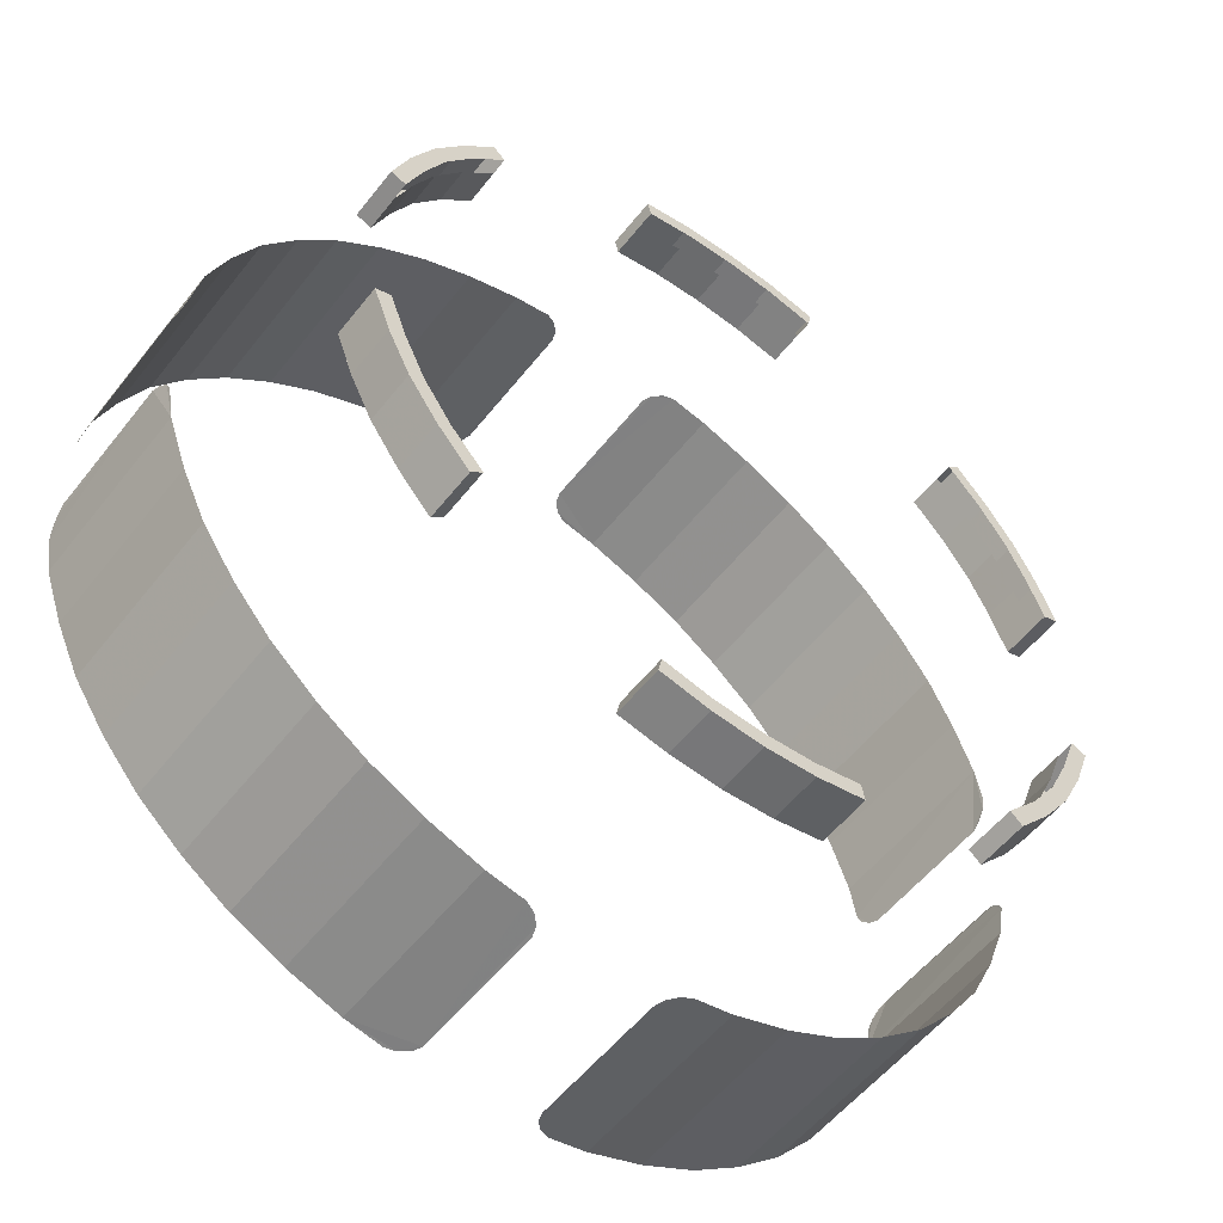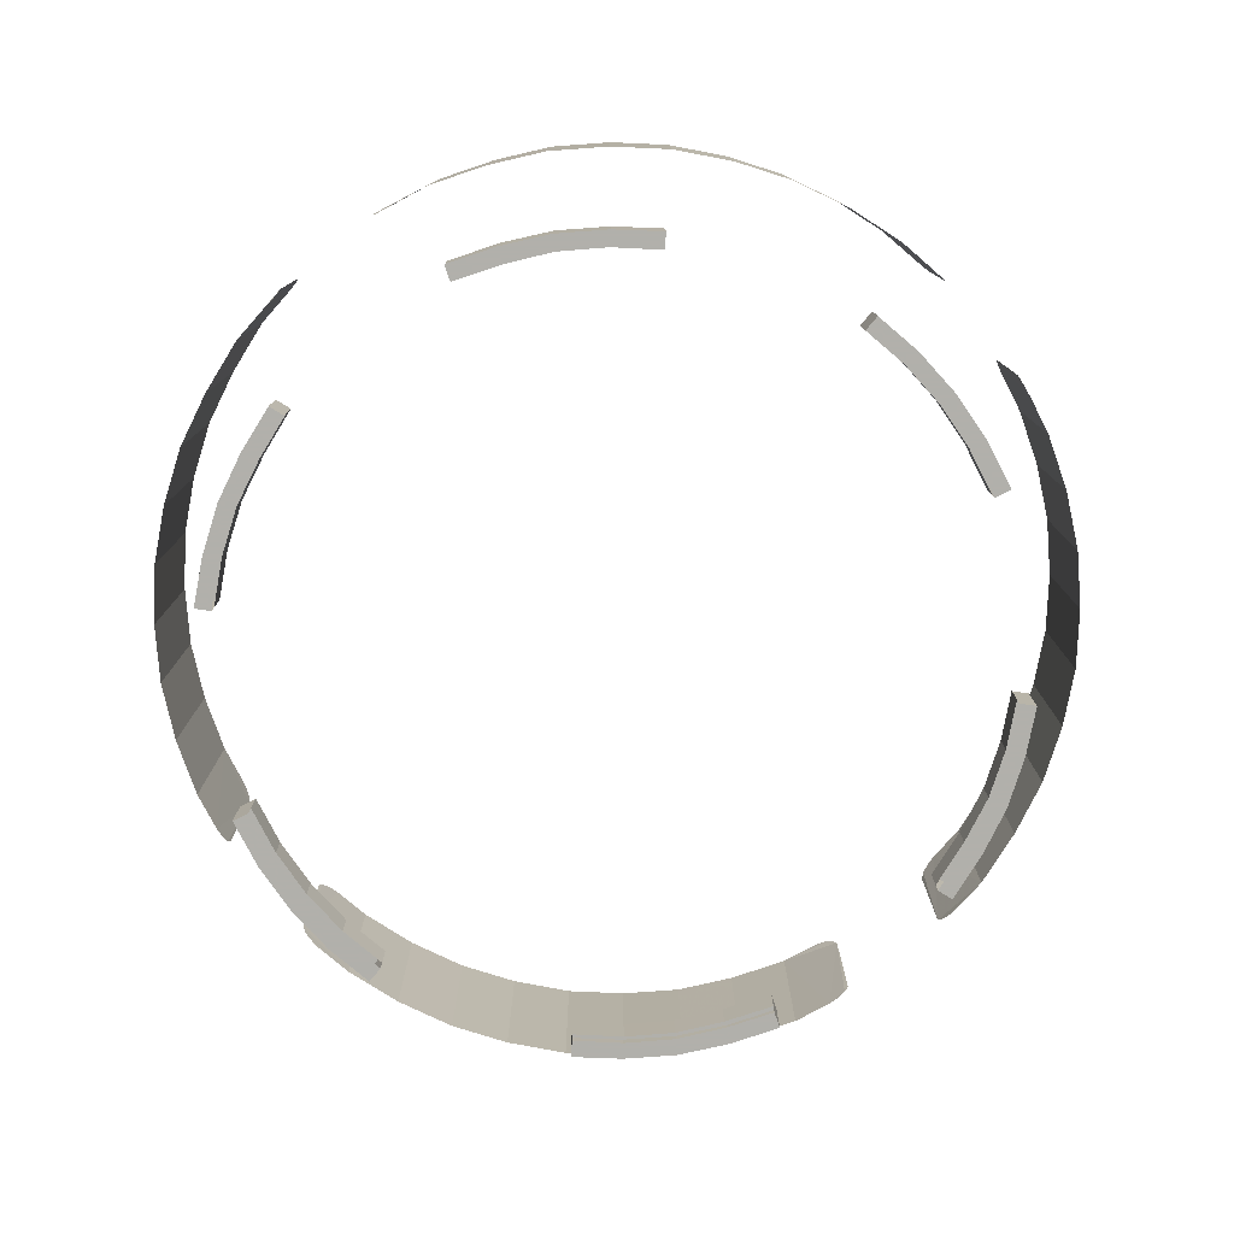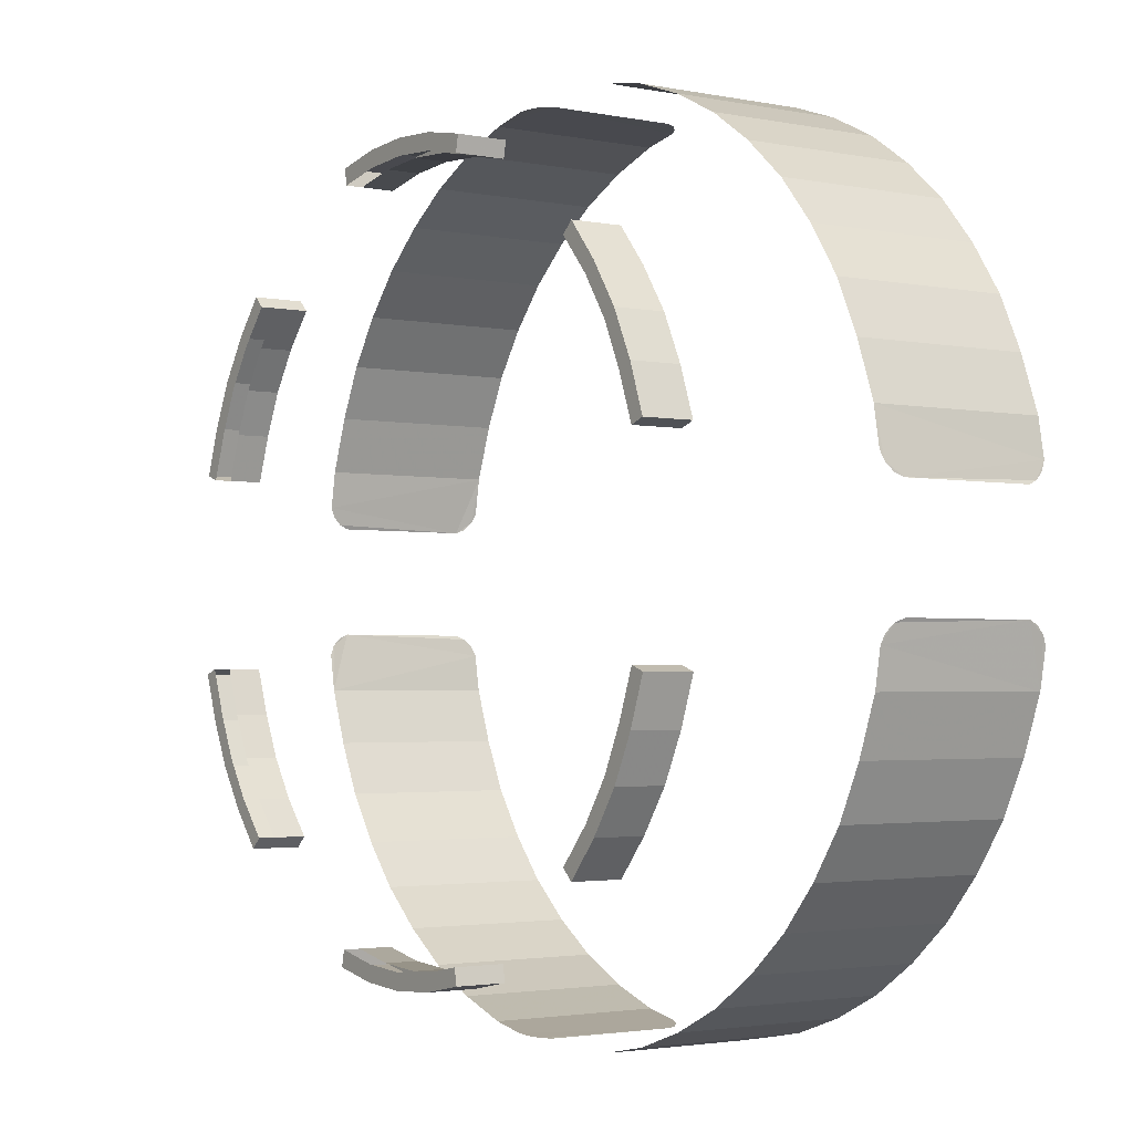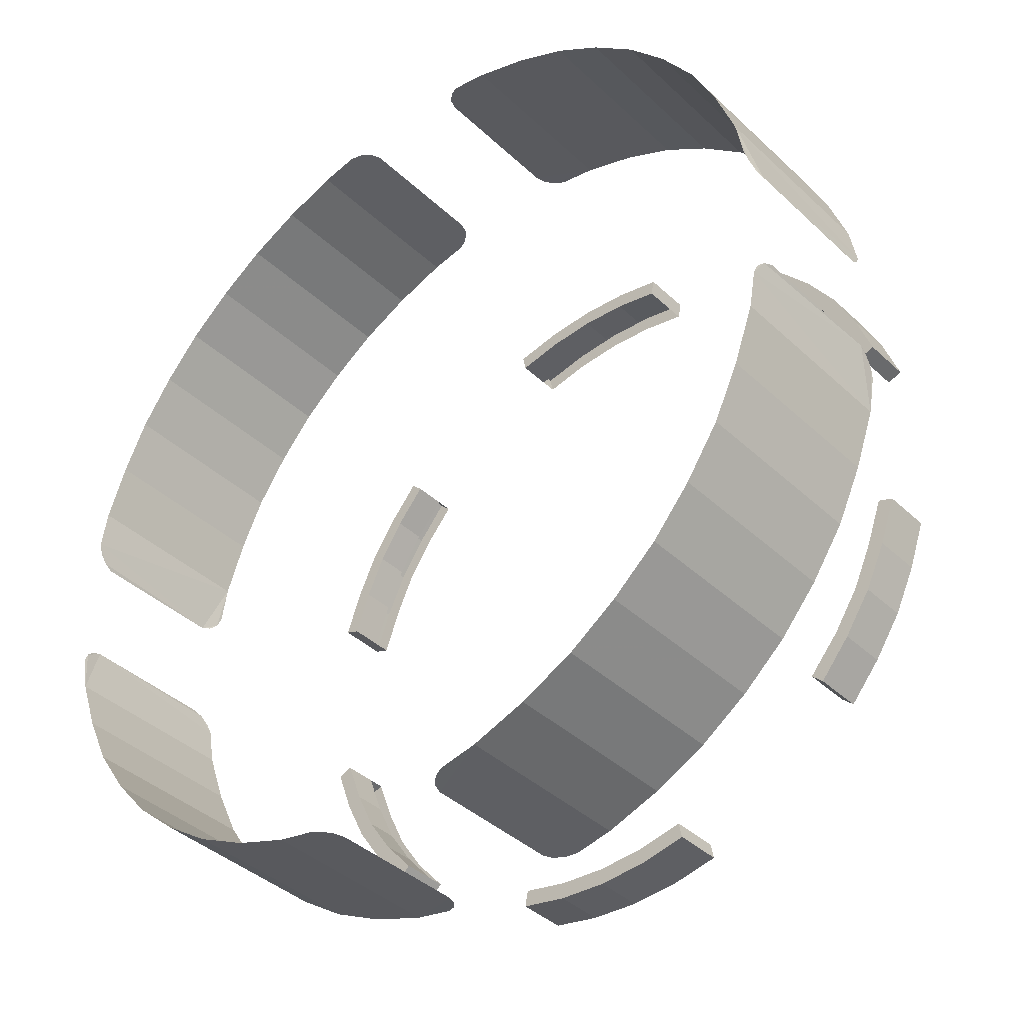
<metadata>
{"format":"obj","ext":"obj","renderer":"f3d","projection":"perspective","resolution":1024,"background":"white","views":[{"elev":-55.3,"azim":142.4,"up":"+Y"},{"elev":-78.5,"azim":128.4,"up":"+Z"},{"elev":-2.5,"azim":-124.7,"up":"+Y"},{"elev":-39.5,"azim":41.0,"up":"+Y"}]}
</metadata>
<code>
v -0.1588 -0.008802 -0.108
v -0.1578 -0.006015 -0.108
v -0.1578 -0.006015 -0.109
v -0.1588 -0.008802 -0.109
v -0.1601 -0.0115 -0.109
v -0.1618 -0.014 -0.109
v -0.1637 -0.01622 -0.109
v -0.1637 -0.01622 -0.108
v -0.1618 -0.014 -0.108
v -0.1601 -0.0115 -0.108
v -0.177 -0.0228 -0.108
v -0.1741 -0.02223 -0.108
v -0.1741 -0.02223 -0.109
v -0.177 -0.0228 -0.109
v -0.18 -0.023 -0.109
v -0.183 -0.0228 -0.109
v -0.1859 -0.02223 -0.109
v -0.1859 -0.02223 -0.108
v -0.183 -0.0228 -0.108
v -0.18 -0.023 -0.108
v -0.1982 -0.014 -0.108
v -0.1963 -0.01622 -0.108
v -0.1963 -0.01622 -0.109
v -0.1982 -0.014 -0.109
v -0.1999 -0.0115 -0.109
v -0.2012 -0.008802 -0.109
v -0.2022 -0.006015 -0.109
v -0.2022 -0.006015 -0.108
v -0.2012 -0.008802 -0.108
v -0.1999 -0.0115 -0.108
v -0.2012 0.008802 -0.108
v -0.2022 0.006015 -0.108
v -0.2022 0.006015 -0.109
v -0.2012 0.008802 -0.109
v -0.1999 0.0115 -0.109
v -0.1982 0.014 -0.109
v -0.1963 0.01622 -0.109
v -0.1963 0.01622 -0.108
v -0.1982 0.014 -0.108
v -0.1999 0.0115 -0.108
v -0.183 0.0228 -0.108
v -0.1859 0.02223 -0.108
v -0.1859 0.02223 -0.109
v -0.183 0.0228 -0.109
v -0.18 0.023 -0.109
v -0.177 0.0228 -0.109
v -0.1741 0.02223 -0.109
v -0.1741 0.02223 -0.108
v -0.177 0.0228 -0.108
v -0.18 0.023 -0.108
v -0.1618 0.014 -0.108
v -0.1637 0.01622 -0.108
v -0.1637 0.01622 -0.109
v -0.1618 0.014 -0.109
v -0.1601 0.0115 -0.109
v -0.1588 0.008802 -0.109
v -0.1578 0.006015 -0.109
v -0.1578 0.006015 -0.108
v -0.1588 0.008802 -0.108
v -0.1601 0.0115 -0.108
v -0.1597 -0.008419 -0.106
v -0.1587 -0.005694 -0.106
v -0.1578 -0.006015 -0.106
v -0.1588 -0.008802 -0.106
v -0.1601 -0.0115 -0.106
v -0.1618 -0.014 -0.106
v -0.1637 -0.01622 -0.106
v -0.1644 -0.01556 -0.106
v -0.1625 -0.01339 -0.106
v -0.1609 -0.011 -0.106
v -0.1771 -0.02181 -0.106
v -0.1743 -0.02125 -0.106
v -0.1741 -0.02223 -0.106
v -0.177 -0.0228 -0.106
v -0.18 -0.023 -0.106
v -0.183 -0.0228 -0.106
v -0.1859 -0.02223 -0.106
v -0.1857 -0.02125 -0.106
v -0.1829 -0.02181 -0.106
v -0.18 -0.022 -0.106
v -0.1975 -0.01339 -0.106
v -0.1956 -0.01556 -0.106
v -0.1963 -0.01622 -0.106
v -0.1982 -0.014 -0.106
v -0.1999 -0.0115 -0.106
v -0.2012 -0.008802 -0.106
v -0.2022 -0.006015 -0.106
v -0.2013 -0.005694 -0.106
v -0.2003 -0.008419 -0.106
v -0.1991 -0.011 -0.106
v -0.2003 0.008419 -0.106
v -0.2013 0.005694 -0.106
v -0.2022 0.006015 -0.106
v -0.2012 0.008802 -0.106
v -0.1999 0.0115 -0.106
v -0.1982 0.014 -0.106
v -0.1963 0.01622 -0.106
v -0.1956 0.01556 -0.106
v -0.1975 0.01339 -0.106
v -0.1991 0.011 -0.106
v -0.1829 0.02181 -0.106
v -0.1857 0.02125 -0.106
v -0.1859 0.02223 -0.106
v -0.183 0.0228 -0.106
v -0.18 0.023 -0.106
v -0.177 0.0228 -0.106
v -0.1741 0.02223 -0.106
v -0.1743 0.02125 -0.106
v -0.1771 0.02181 -0.106
v -0.18 0.022 -0.106
v -0.1625 0.01339 -0.106
v -0.1644 0.01556 -0.106
v -0.1637 0.01622 -0.106
v -0.1618 0.014 -0.106
v -0.1601 0.0115 -0.106
v -0.1588 0.008802 -0.106
v -0.1578 0.006015 -0.106
v -0.1587 0.005694 -0.106
v -0.1597 0.008419 -0.106
v -0.1609 0.011 -0.106
v -0.1587 -0.005694 -0.108
v -0.1597 -0.008419 -0.108
v -0.1609 -0.011 -0.108
v -0.1625 -0.01339 -0.108
v -0.1644 -0.01556 -0.108
v -0.1743 -0.02125 -0.108
v -0.1771 -0.02181 -0.108
v -0.18 -0.022 -0.108
v -0.1829 -0.02181 -0.108
v -0.1857 -0.02125 -0.108
v -0.1956 -0.01556 -0.108
v -0.1975 -0.01339 -0.108
v -0.1991 -0.011 -0.108
v -0.2003 -0.008419 -0.108
v -0.2013 -0.005694 -0.108
v -0.2013 0.005694 -0.108
v -0.2003 0.008419 -0.108
v -0.1991 0.011 -0.108
v -0.1975 0.01339 -0.108
v -0.1956 0.01556 -0.108
v -0.1857 0.02125 -0.108
v -0.1829 0.02181 -0.108
v -0.18 0.022 -0.108
v -0.1771 0.02181 -0.108
v -0.1743 0.02125 -0.108
v -0.1644 0.01556 -0.108
v -0.1625 0.01339 -0.108
v -0.1609 0.011 -0.108
v -0.1597 0.008419 -0.108
v -0.1587 0.005694 -0.108
v -0.1587 -0.005694 -0.109
v -0.1597 -0.008419 -0.109
v -0.1609 -0.011 -0.109
v -0.1625 -0.01339 -0.109
v -0.1644 -0.01556 -0.109
v -0.1743 -0.02125 -0.109
v -0.1771 -0.02181 -0.109
v -0.18 -0.022 -0.109
v -0.1829 -0.02181 -0.109
v -0.1857 -0.02125 -0.109
v -0.1956 -0.01556 -0.109
v -0.1975 -0.01339 -0.109
v -0.1991 -0.011 -0.109
v -0.2003 -0.008419 -0.109
v -0.2013 -0.005694 -0.109
v -0.2013 0.005694 -0.109
v -0.2003 0.008419 -0.109
v -0.1991 0.011 -0.109
v -0.1975 0.01339 -0.109
v -0.1956 0.01556 -0.109
v -0.1857 0.02125 -0.109
v -0.1829 0.02181 -0.109
v -0.18 0.022 -0.109
v -0.1771 0.02181 -0.109
v -0.1743 0.02125 -0.109
v -0.1644 0.01556 -0.109
v -0.1625 0.01339 -0.109
v -0.1609 0.011 -0.109
v -0.1597 0.008419 -0.109
v -0.1587 0.005694 -0.109
v -0.1834 -0.02679 -0.09665
v -0.1847 -0.02653 -0.087
v -0.187 -0.02608 -0.087
v -0.1903 -0.02494 -0.087
v -0.1935 -0.02338 -0.087
v -0.1964 -0.02142 -0.087
v -0.1991 -0.01909 -0.087
v -0.2014 -0.01644 -0.087
v -0.2034 -0.0135 -0.087
v -0.2049 -0.01033 -0.087
v -0.2061 -0.006988 -0.087
v -0.2068 -0.003395 -0.08835
v -0.2065 -0.004719 -0.098
v -0.2061 -0.006988 -0.098
v -0.2049 -0.01033 -0.098
v -0.2034 -0.0135 -0.098
v -0.2014 -0.01644 -0.098
v -0.1991 -0.01909 -0.098
v -0.1964 -0.02142 -0.098
v -0.1935 -0.02338 -0.098
v -0.1903 -0.02494 -0.098
v -0.187 -0.02608 -0.098
v -0.1841 -0.02664 -0.09775
v -0.1834 -0.02679 -0.08835
v -0.2065 -0.004719 -0.087
v -0.2068 -0.003395 -0.09665
v -0.1836 -0.02674 -0.09725
v -0.1841 -0.02664 -0.08725
v -0.2067 -0.003638 -0.08775
v -0.2066 -0.004133 -0.09775
v -0.1847 -0.02653 -0.098
v -0.1836 -0.02674 -0.08775
v -0.2066 -0.004133 -0.08725
v -0.2067 -0.003638 -0.09725
v -0.2068 0.003395 -0.09665
v -0.2065 0.004719 -0.087
v -0.2061 0.006988 -0.087
v -0.2049 0.01033 -0.087
v -0.2034 0.0135 -0.087
v -0.2014 0.01644 -0.087
v -0.1991 0.01909 -0.087
v -0.1964 0.02142 -0.087
v -0.1935 0.02338 -0.087
v -0.1903 0.02494 -0.087
v -0.187 0.02608 -0.087
v -0.1834 0.02679 -0.08835
v -0.1847 0.02653 -0.098
v -0.187 0.02608 -0.098
v -0.1903 0.02494 -0.098
v -0.1935 0.02338 -0.098
v -0.1964 0.02142 -0.098
v -0.1991 0.01909 -0.098
v -0.2014 0.01644 -0.098
v -0.2034 0.0135 -0.098
v -0.2049 0.01033 -0.098
v -0.2061 0.006988 -0.098
v -0.2066 0.004133 -0.09775
v -0.2068 0.003395 -0.08835
v -0.1847 0.02653 -0.087
v -0.1834 0.02679 -0.09665
v -0.2067 0.003638 -0.09725
v -0.2066 0.004133 -0.08725
v -0.1836 0.02674 -0.08775
v -0.1841 0.02664 -0.09775
v -0.2065 0.004719 -0.098
v -0.2067 0.003638 -0.08775
v -0.1841 0.02664 -0.08725
v -0.1836 0.02674 -0.09725
v -0.1766 0.02679 -0.09665
v -0.1753 0.02653 -0.087
v -0.173 0.02608 -0.087
v -0.1697 0.02494 -0.087
v -0.1665 0.02338 -0.087
v -0.1636 0.02142 -0.087
v -0.1609 0.01909 -0.087
v -0.1586 0.01644 -0.087
v -0.1566 0.0135 -0.087
v -0.1551 0.01033 -0.087
v -0.1539 0.006988 -0.087
v -0.1532 0.003395 -0.08835
v -0.1535 0.004719 -0.098
v -0.1539 0.006988 -0.098
v -0.1551 0.01033 -0.098
v -0.1566 0.0135 -0.098
v -0.1586 0.01644 -0.098
v -0.1609 0.01909 -0.098
v -0.1636 0.02142 -0.098
v -0.1665 0.02338 -0.098
v -0.1697 0.02494 -0.098
v -0.173 0.02608 -0.098
v -0.1759 0.02664 -0.09775
v -0.1766 0.02679 -0.08835
v -0.1535 0.004719 -0.087
v -0.1532 0.003395 -0.09665
v -0.1764 0.02674 -0.09725
v -0.1759 0.02664 -0.08725
v -0.1533 0.003638 -0.08775
v -0.1534 0.004133 -0.09775
v -0.1753 0.02653 -0.098
v -0.1764 0.02674 -0.08775
v -0.1534 0.004133 -0.08725
v -0.1533 0.003638 -0.09725
v -0.1532 -0.003395 -0.09665
v -0.1535 -0.004719 -0.087
v -0.1539 -0.006988 -0.087
v -0.1551 -0.01033 -0.087
v -0.1566 -0.0135 -0.087
v -0.1586 -0.01644 -0.087
v -0.1609 -0.01909 -0.087
v -0.1636 -0.02142 -0.087
v -0.1665 -0.02338 -0.087
v -0.1697 -0.02494 -0.087
v -0.173 -0.02608 -0.087
v -0.1766 -0.02679 -0.08835
v -0.1753 -0.02653 -0.098
v -0.173 -0.02608 -0.098
v -0.1697 -0.02494 -0.098
v -0.1665 -0.02338 -0.098
v -0.1636 -0.02142 -0.098
v -0.1609 -0.01909 -0.098
v -0.1586 -0.01644 -0.098
v -0.1566 -0.0135 -0.098
v -0.1551 -0.01033 -0.098
v -0.1539 -0.006988 -0.098
v -0.1534 -0.004133 -0.09775
v -0.1532 -0.003395 -0.08835
v -0.1753 -0.02653 -0.087
v -0.1766 -0.02679 -0.09665
v -0.1533 -0.003638 -0.09725
v -0.1534 -0.004133 -0.08725
v -0.1764 -0.02674 -0.08775
v -0.1759 -0.02664 -0.09775
v -0.1535 -0.004719 -0.098
v -0.1533 -0.003638 -0.08775
v -0.1759 -0.02664 -0.08725
v -0.1764 -0.02674 -0.09725
f 1 2 3
f 3 4 1
f 10 1 4
f 4 5 10
f 9 10 5
f 5 6 9
f 8 9 6
f 6 7 8
f 11 12 13
f 13 14 11
f 20 11 14
f 14 15 20
f 19 20 15
f 15 16 19
f 18 19 16
f 16 17 18
f 21 22 23
f 23 24 21
f 30 21 24
f 24 25 30
f 29 30 25
f 25 26 29
f 28 29 26
f 26 27 28
f 31 32 33
f 33 34 31
f 40 31 34
f 34 35 40
f 39 40 35
f 35 36 39
f 38 39 36
f 36 37 38
f 41 42 43
f 43 44 41
f 50 41 44
f 44 45 50
f 49 50 45
f 45 46 49
f 48 49 46
f 46 47 48
f 51 52 53
f 53 54 51
f 60 51 54
f 54 55 60
f 59 60 55
f 55 56 59
f 58 59 56
f 56 57 58
f 61 62 63
f 63 64 61
f 121 151 3
f 3 2 121
f 151 152 4
f 4 3 151
f 152 153 5
f 5 4 152
f 153 154 6
f 6 5 153
f 154 155 7
f 7 6 154
f 155 125 8
f 8 7 155
f 68 69 66
f 66 67 68
f 69 70 65
f 65 66 69
f 70 61 64
f 64 65 70
f 71 72 73
f 73 74 71
f 126 156 13
f 13 12 126
f 156 157 14
f 14 13 156
f 157 158 15
f 15 14 157
f 158 159 16
f 16 15 158
f 159 160 17
f 17 16 159
f 160 130 18
f 18 17 160
f 78 79 76
f 76 77 78
f 79 80 75
f 75 76 79
f 80 71 74
f 74 75 80
f 81 82 83
f 83 84 81
f 131 161 23
f 23 22 131
f 161 162 24
f 24 23 161
f 162 163 25
f 25 24 162
f 163 164 26
f 26 25 163
f 164 165 27
f 27 26 164
f 165 135 28
f 28 27 165
f 88 89 86
f 86 87 88
f 89 90 85
f 85 86 89
f 90 81 84
f 84 85 90
f 91 92 93
f 93 94 91
f 136 166 33
f 33 32 136
f 166 167 34
f 34 33 166
f 167 168 35
f 35 34 167
f 168 169 36
f 36 35 168
f 169 170 37
f 37 36 169
f 170 140 38
f 38 37 170
f 98 99 96
f 96 97 98
f 99 100 95
f 95 96 99
f 100 91 94
f 94 95 100
f 101 102 103
f 103 104 101
f 141 171 43
f 43 42 141
f 171 172 44
f 44 43 171
f 172 173 45
f 45 44 172
f 173 174 46
f 46 45 173
f 174 175 47
f 47 46 174
f 175 145 48
f 48 47 175
f 108 109 106
f 106 107 108
f 109 110 105
f 105 106 109
f 110 101 104
f 104 105 110
f 111 112 113
f 113 114 111
f 146 176 53
f 53 52 146
f 176 177 54
f 54 53 176
f 177 178 55
f 55 54 177
f 178 179 56
f 56 55 178
f 179 180 57
f 57 56 179
f 180 150 58
f 58 57 180
f 118 119 116
f 116 117 118
f 119 120 115
f 115 116 119
f 120 111 114
f 114 115 120
f 122 121 62
f 62 61 122
f 121 2 63
f 63 62 121
f 2 1 64
f 64 63 2
f 1 10 65
f 65 64 1
f 10 9 66
f 66 65 10
f 9 8 67
f 67 66 9
f 8 125 68
f 68 67 8
f 125 124 69
f 69 68 125
f 124 123 70
f 70 69 124
f 123 122 61
f 61 70 123
f 127 126 72
f 72 71 127
f 126 12 73
f 73 72 126
f 12 11 74
f 74 73 12
f 11 20 75
f 75 74 11
f 20 19 76
f 76 75 20
f 19 18 77
f 77 76 19
f 18 130 78
f 78 77 18
f 130 129 79
f 79 78 130
f 129 128 80
f 80 79 129
f 128 127 71
f 71 80 128
f 132 131 82
f 82 81 132
f 131 22 83
f 83 82 131
f 22 21 84
f 84 83 22
f 21 30 85
f 85 84 21
f 30 29 86
f 86 85 30
f 29 28 87
f 87 86 29
f 28 135 88
f 88 87 28
f 135 134 89
f 89 88 135
f 134 133 90
f 90 89 134
f 133 132 81
f 81 90 133
f 137 136 92
f 92 91 137
f 136 32 93
f 93 92 136
f 32 31 94
f 94 93 32
f 31 40 95
f 95 94 31
f 40 39 96
f 96 95 40
f 39 38 97
f 97 96 39
f 38 140 98
f 98 97 38
f 140 139 99
f 99 98 140
f 139 138 100
f 100 99 139
f 138 137 91
f 91 100 138
f 142 141 102
f 102 101 142
f 141 42 103
f 103 102 141
f 42 41 104
f 104 103 42
f 41 50 105
f 105 104 41
f 50 49 106
f 106 105 50
f 49 48 107
f 107 106 49
f 48 145 108
f 108 107 48
f 145 144 109
f 109 108 145
f 144 143 110
f 110 109 144
f 143 142 101
f 101 110 143
f 147 146 112
f 112 111 147
f 146 52 113
f 113 112 146
f 52 51 114
f 114 113 52
f 51 60 115
f 115 114 51
f 60 59 116
f 116 115 60
f 59 58 117
f 117 116 59
f 58 150 118
f 118 117 58
f 150 149 119
f 119 118 150
f 149 148 120
f 120 119 149
f 148 147 111
f 111 120 148
f 202 211 203
f 203 207 181
f 202 203 181
f 181 204 212
f 212 208 182
f 181 212 182
f 202 181 182
f 183 202 182
f 201 202 183
f 183 184 201
f 200 201 184
f 184 185 200
f 199 200 185
f 185 186 199
f 198 199 186
f 186 187 198
f 197 198 187
f 187 188 197
f 196 197 188
f 188 189 196
f 195 196 189
f 189 190 195
f 194 195 190
f 190 191 194
f 213 209 192
f 192 206 214
f 214 210 193
f 192 214 193
f 193 194 191
f 192 193 191
f 213 192 191
f 205 213 191
f 236 245 237
f 237 241 215
f 236 237 215
f 215 238 246
f 246 242 216
f 215 246 216
f 236 215 216
f 217 236 216
f 235 236 217
f 217 218 235
f 234 235 218
f 218 219 234
f 233 234 219
f 219 220 233
f 232 233 220
f 220 221 232
f 231 232 221
f 221 222 231
f 230 231 222
f 222 223 230
f 229 230 223
f 223 224 229
f 228 229 224
f 224 225 228
f 247 243 226
f 226 240 248
f 248 244 227
f 226 248 227
f 227 228 225
f 226 227 225
f 247 226 225
f 239 247 225
f 270 279 271
f 271 275 249
f 270 271 249
f 249 272 280
f 280 276 250
f 249 280 250
f 270 249 250
f 251 270 250
f 269 270 251
f 251 252 269
f 268 269 252
f 252 253 268
f 267 268 253
f 253 254 267
f 266 267 254
f 254 255 266
f 265 266 255
f 255 256 265
f 264 265 256
f 256 257 264
f 263 264 257
f 257 258 263
f 262 263 258
f 258 259 262
f 281 277 260
f 260 274 282
f 282 278 261
f 260 282 261
f 261 262 259
f 260 261 259
f 281 260 259
f 273 281 259
f 304 313 305
f 305 309 283
f 304 305 283
f 283 306 314
f 314 310 284
f 283 314 284
f 304 283 284
f 285 304 284
f 303 304 285
f 285 286 303
f 302 303 286
f 286 287 302
f 301 302 287
f 287 288 301
f 300 301 288
f 288 289 300
f 299 300 289
f 289 290 299
f 298 299 290
f 290 291 298
f 297 298 291
f 291 292 297
f 296 297 292
f 292 293 296
f 315 311 294
f 294 308 316
f 316 312 295
f 294 316 295
f 295 296 293
f 294 295 293
f 315 294 293
f 307 315 293

</code>
